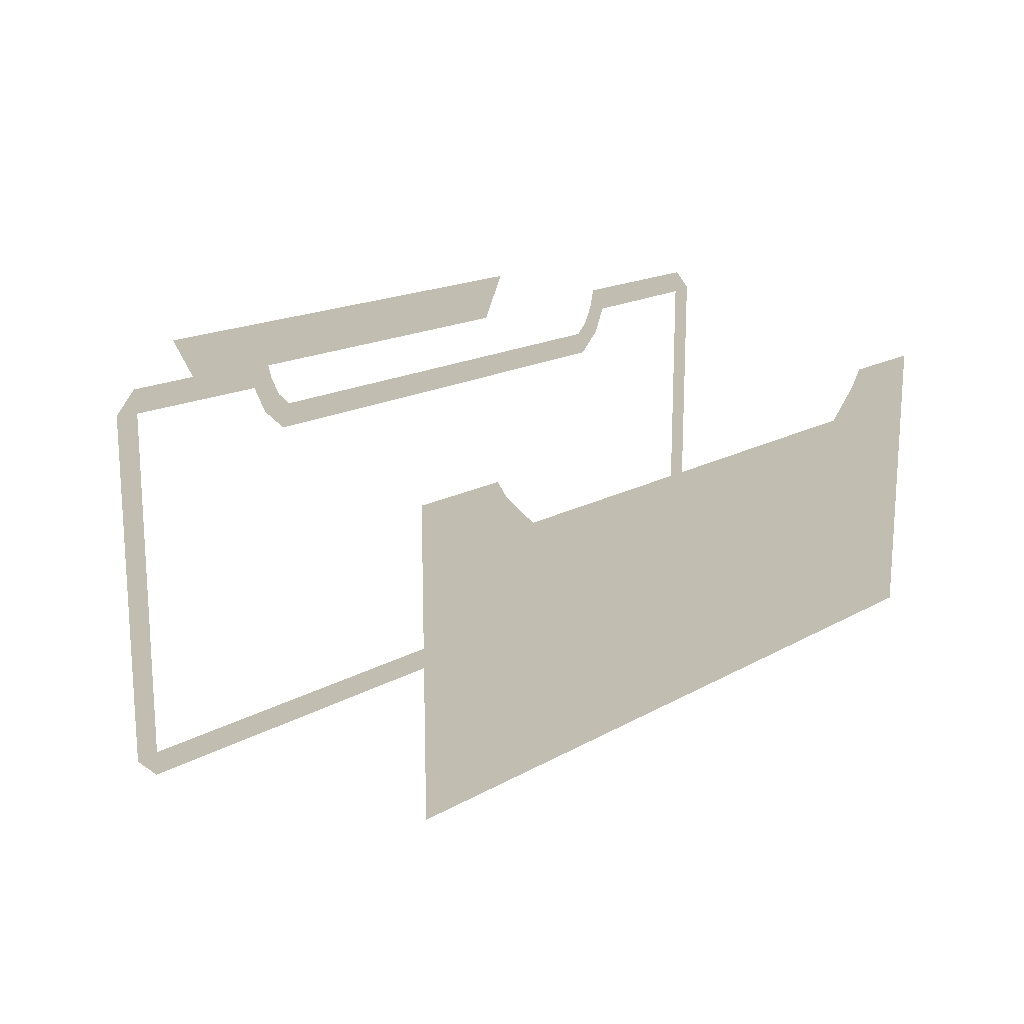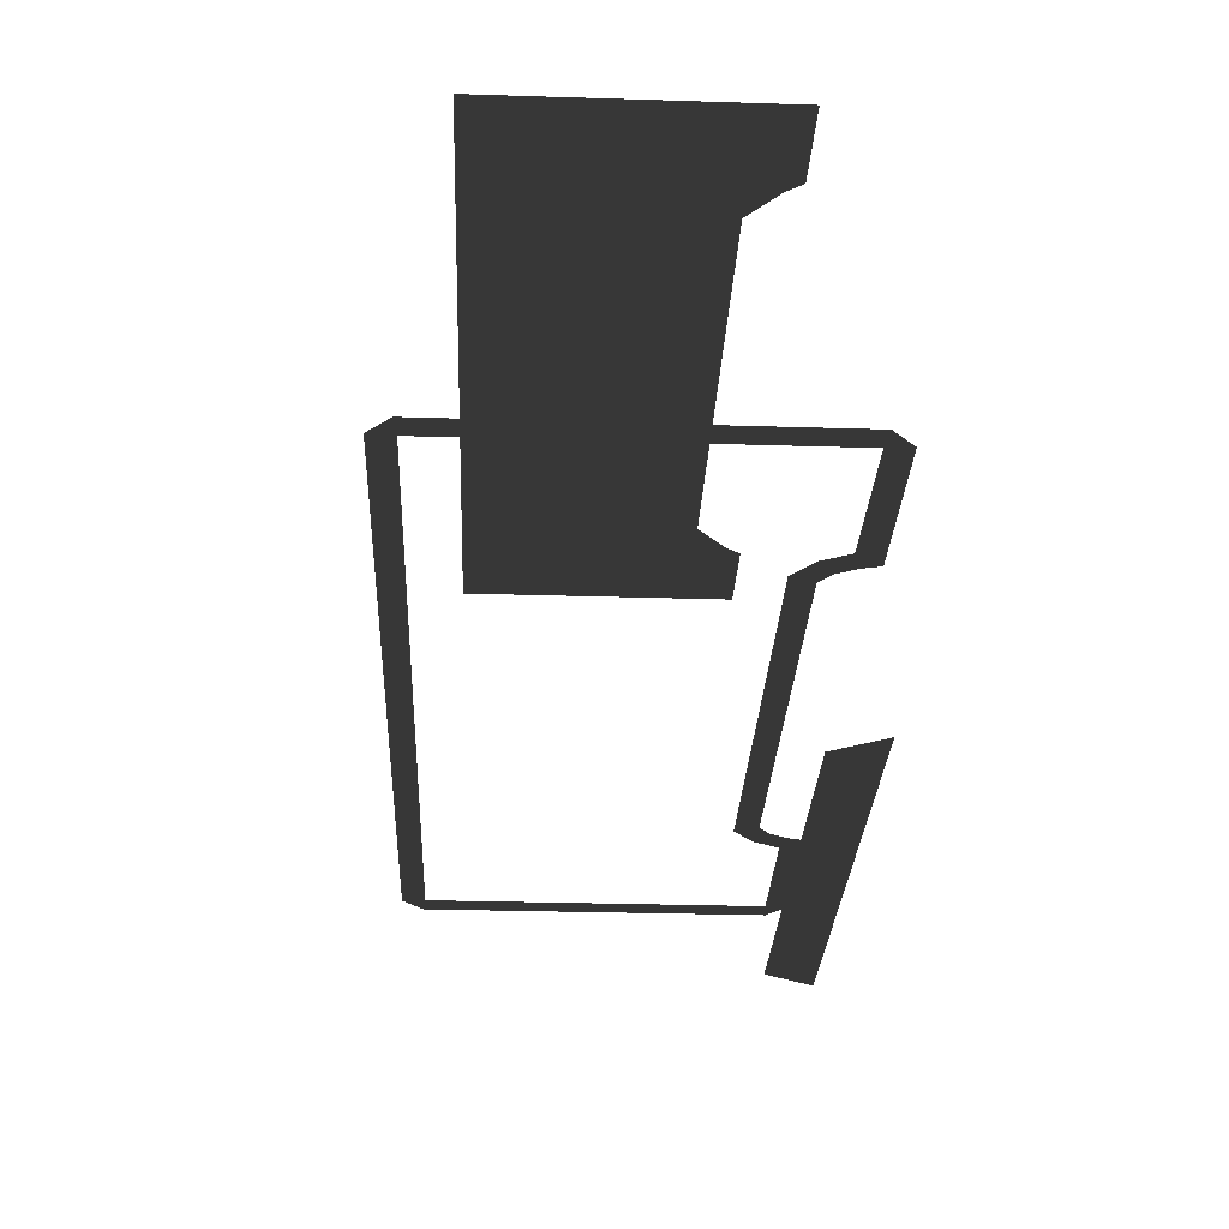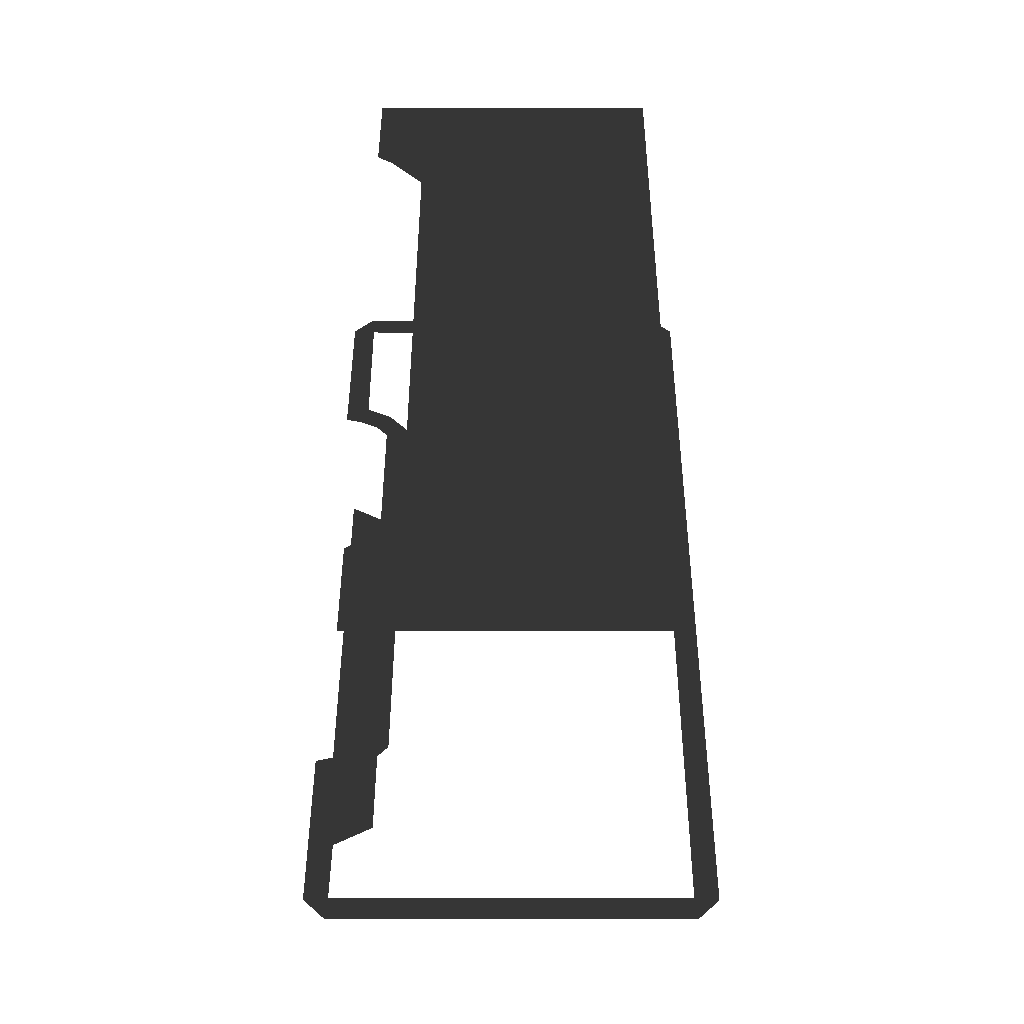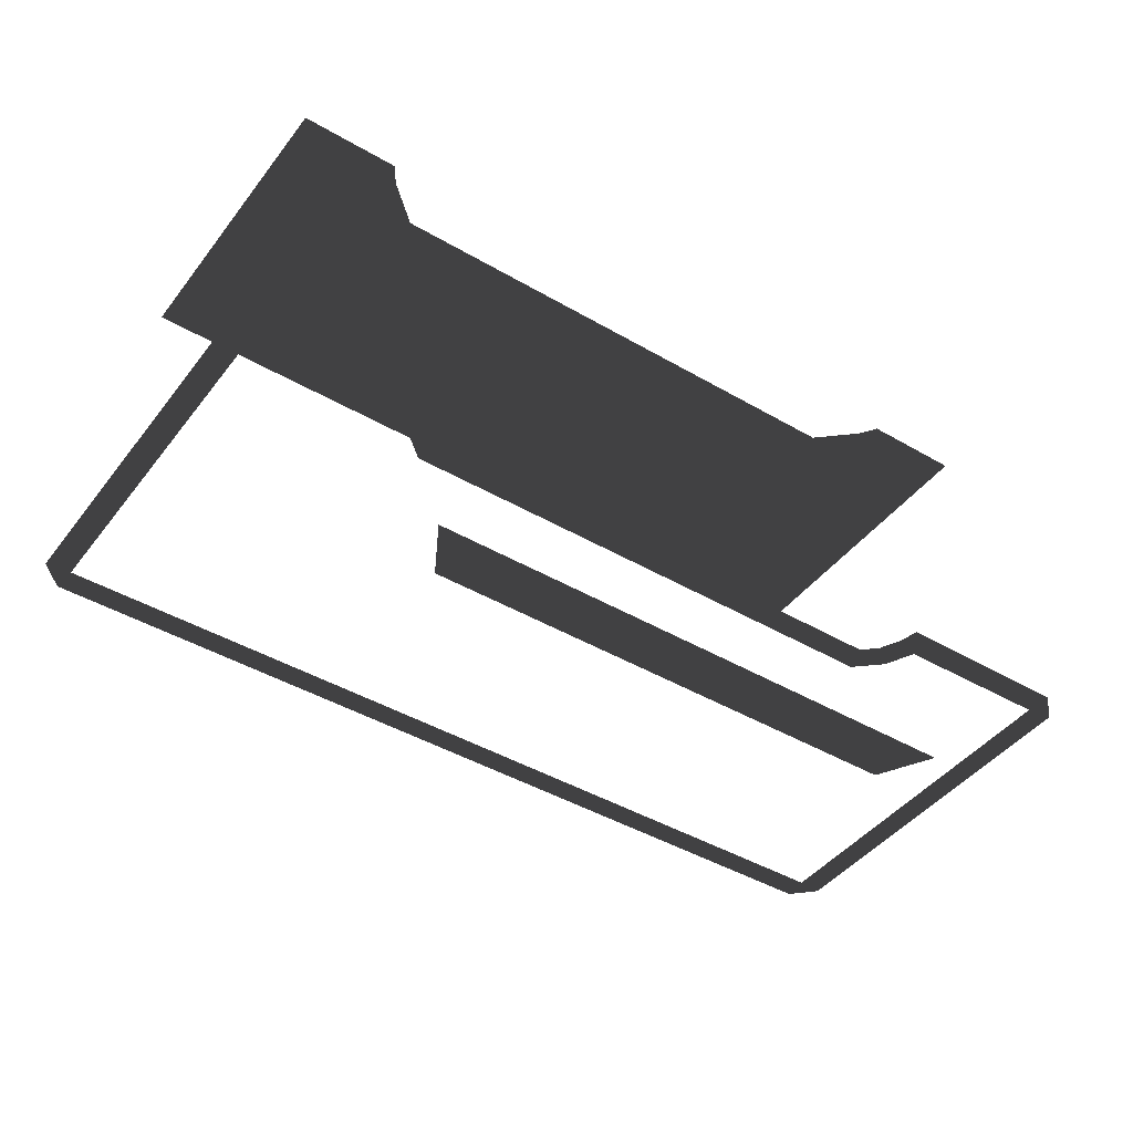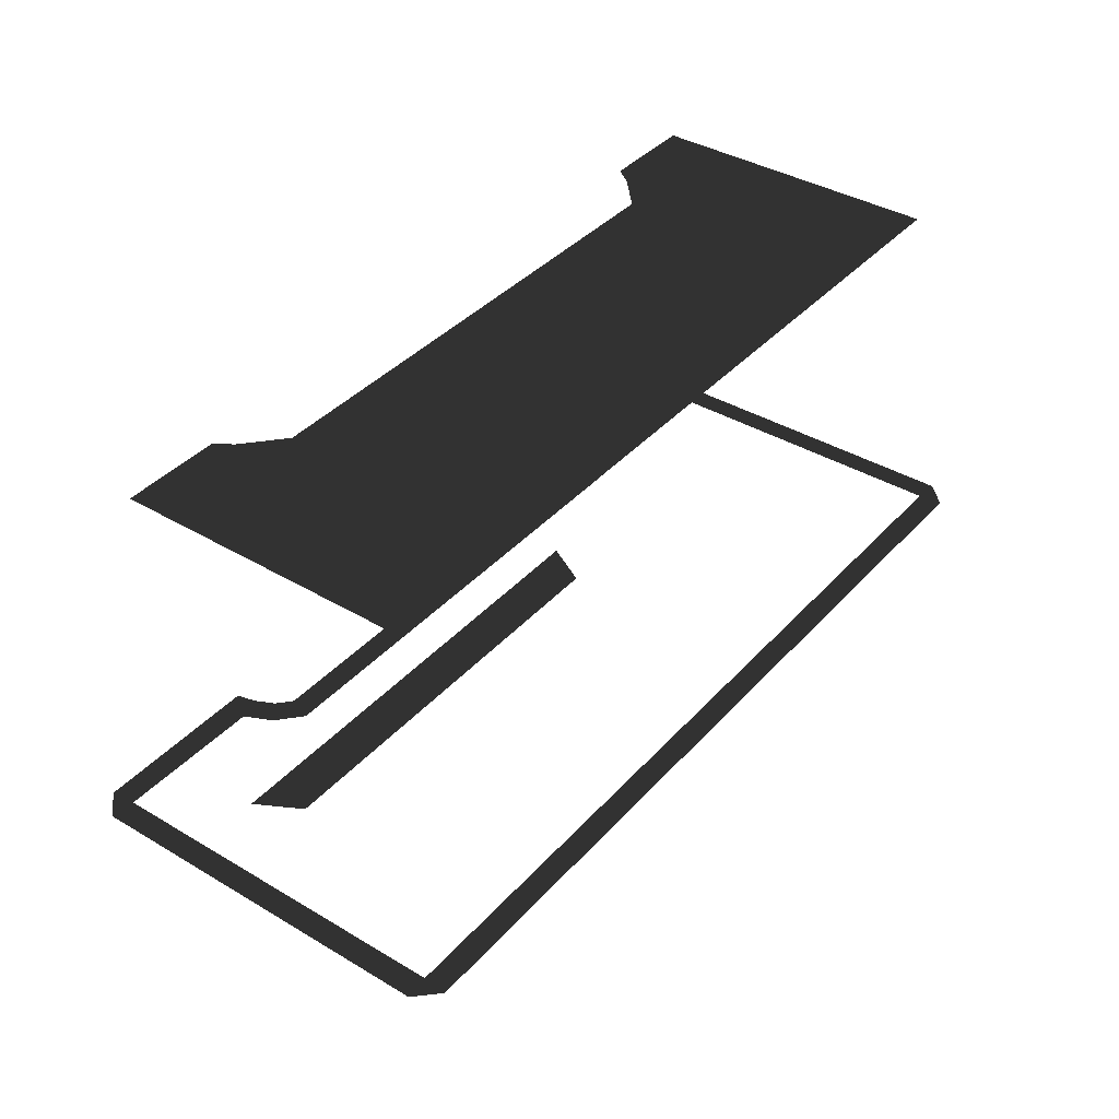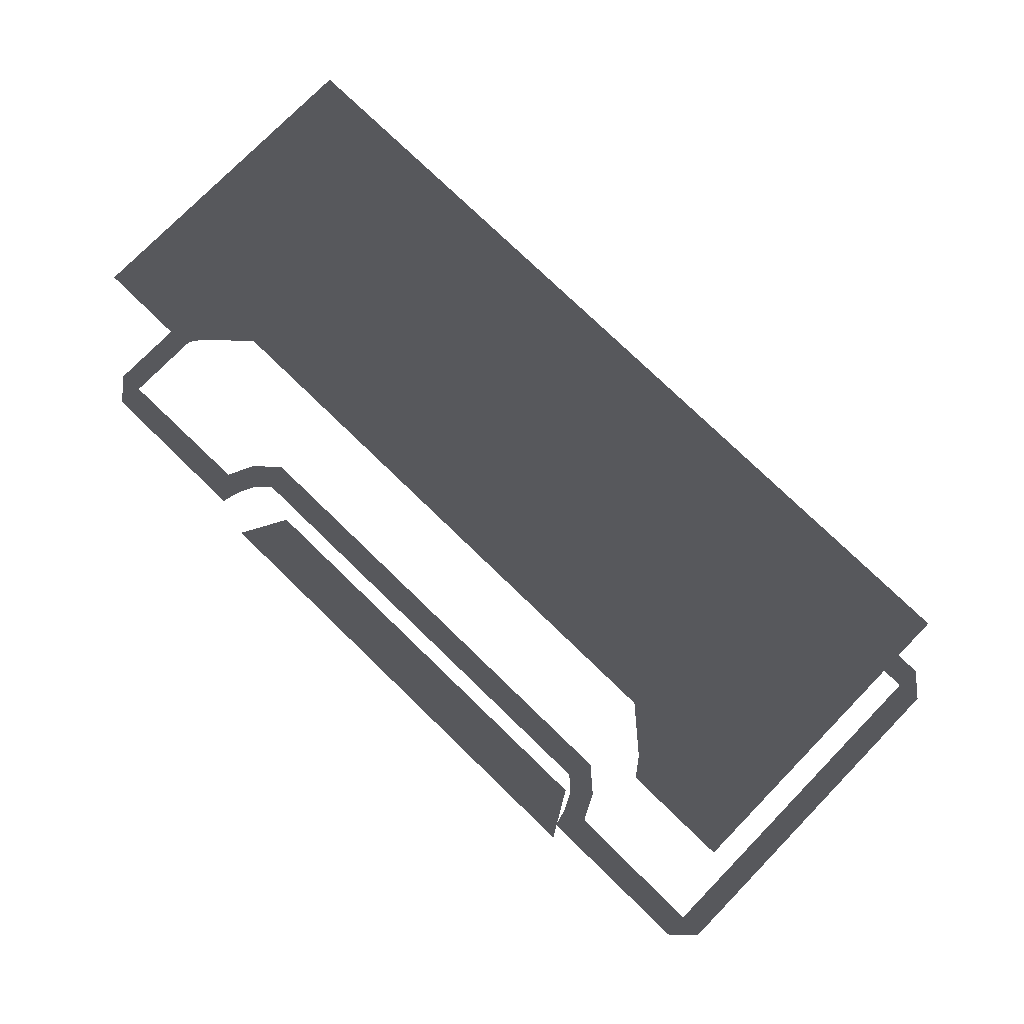
<metadata>
{"format":"obj","ext":"obj","renderer":"f3d","projection":"perspective","resolution":1024,"background":"white","views":[{"elev":17.0,"azim":-48.5,"up":"+Y"},{"elev":-29.7,"azim":87.4,"up":"+Z"},{"elev":44.4,"azim":-89.9,"up":"+Z"},{"elev":-43.4,"azim":145.4,"up":"+Z"},{"elev":38.7,"azim":-53.2,"up":"+Z"},{"elev":75.5,"azim":-135.8,"up":"+Z"}]}
</metadata>
<code>
v 40.6 -26.58 14.92
v 41.59 -27.56 14.92
v 40.86 -29.31 14.92
v -56.95 -29.31 14.92
v -56.69 -26.58 14.92
v -57.67 -27.56 14.92
v 18.55 10.56 -2.15
v -37.77 16.18 -2.15
v 21.68 16.18 -2.15
v -34.64 10.56 -2.15
v -56.95 16.18 14.92
v -37.77 16.18 14.92
v -39.87 13.32 14.92
v -56.69 13.45 14.92
v -57.67 14.43 14.92
v 41.59 14.43 14.92
v 43.34 13.7 14.92
v 43.34 -26.84 14.92
v 41.59 -27.56 14.92
v 40.6 13.45 14.92
v 40.6 -26.58 14.92
v 40.86 16.18 14.92
v 41.59 14.43 14.92
v 40.6 13.45 14.92
v 21.68 16.18 14.92
v 23.78 13.32 14.92
v 21.17 14.14 14.92
v -39.87 13.32 14.92
v -37.77 16.18 14.92
v -37.25 14.14 14.92
v -36.2 11.97 14.92
v -38.43 10.29 14.92
v -57.67 14.43 14.92
v -56.69 13.45 14.92
v -56.69 -26.58 14.92
v -57.67 -27.56 14.92
v -59.43 13.7 14.92
v -59.43 -26.84 14.92
v -35.69 7.83 14.92
v -34.64 10.56 14.92
v 18.55 10.56 14.92
v 19.6 7.83 14.92
v -38.43 10.29 14.92
v -36.2 11.97 14.92
v -34.64 10.56 14.92
v -35.69 7.83 14.92
v 19.6 7.83 14.92
v 18.55 10.56 14.92
v 20.11 11.97 14.92
v 22.34 10.29 14.92
v 22.34 10.29 14.92
v 20.11 11.97 14.92
v 21.17 14.14 14.92
v 23.78 13.32 14.92
v 26.31 10.24 54.78
v 37.4 10.24 54.78
v 37.4 -23.38 54.78
v 24.95 8.33 54.78
v 20.83 4.626 54.78
v -53.49 -23.38 54.78
v -36.91 4.626 54.78
v -41.04 8.33 54.78
v -42.4 10.24 54.78
v -53.49 10.24 54.78
v -59.43 -26.84 14.92
v -57.67 -27.56 14.92
v -56.95 -29.31 14.92
v -56.95 16.18 14.92
v -57.67 14.43 14.92
v -59.43 13.7 14.92
v 43.34 13.7 14.92
v 41.59 14.43 14.92
v 40.86 16.18 14.92
v 40.86 -29.31 14.92
v 41.59 -27.56 14.92
v 43.34 -26.84 14.92
g Hotel_1_31455_295
f 1 3 2
f 3 1 4
f 4 1 5
f 4 5 6
f 7 9 8
f 8 10 7
f 11 13 12
f 13 11 14
f 14 11 15
f 16 18 17
f 18 16 19
f 19 16 20
f 19 20 21
f 22 24 23
f 24 22 25
f 24 25 26
f 26 25 27
f 28 30 29
f 28 31 30
f 28 32 31
f 33 35 34
f 35 33 36
f 36 33 37
f 36 37 38
f 39 41 40
f 39 42 41
f 43 45 44
f 43 46 45
f 47 49 48
f 47 50 49
f 51 53 52
f 51 54 53
f 55 57 56
f 57 55 58
f 57 58 59
f 57 59 60
f 60 59 61
f 60 61 62
f 60 62 63
f 60 63 64
f 65 67 66
f 68 70 69
f 71 73 72
f 74 76 75

</code>
